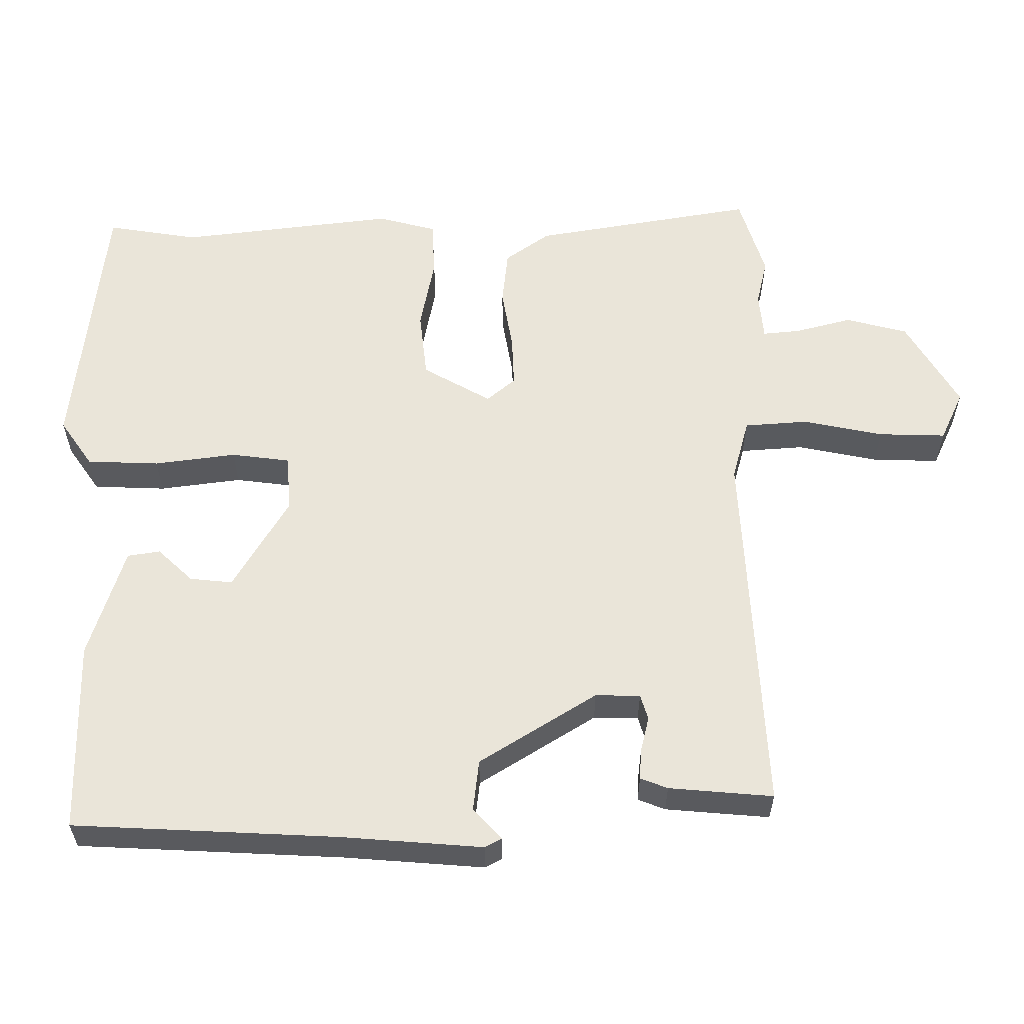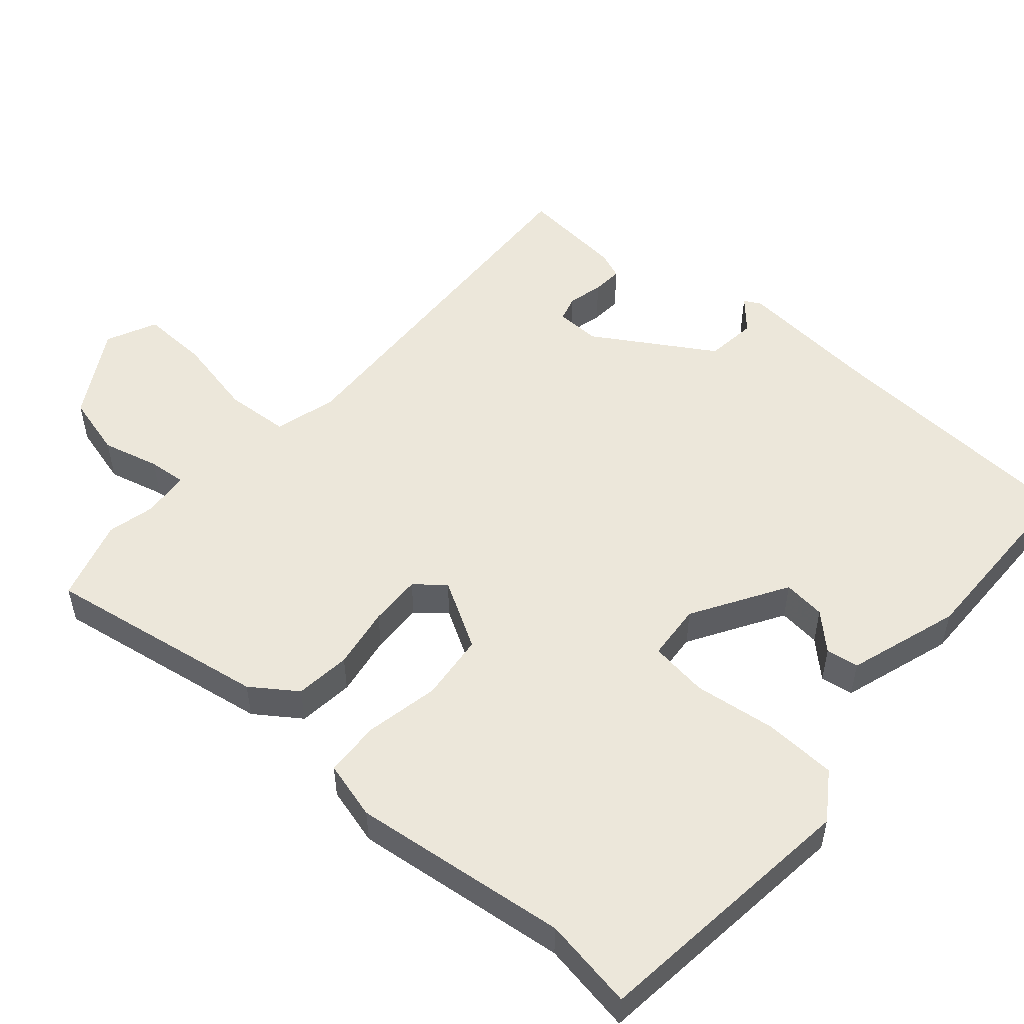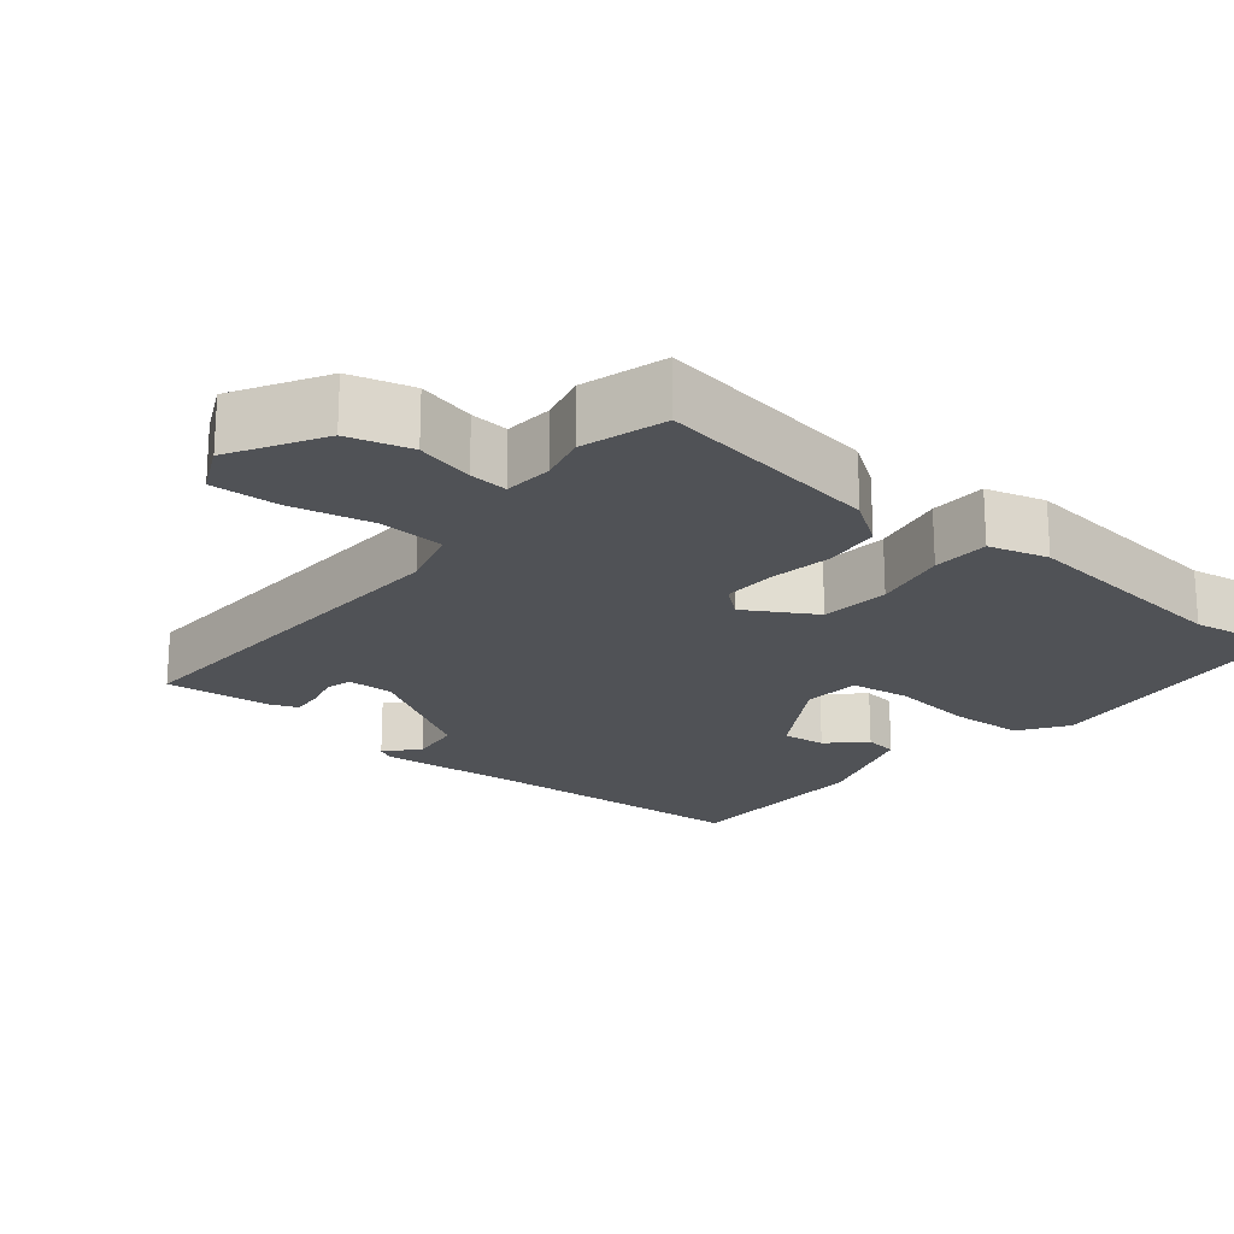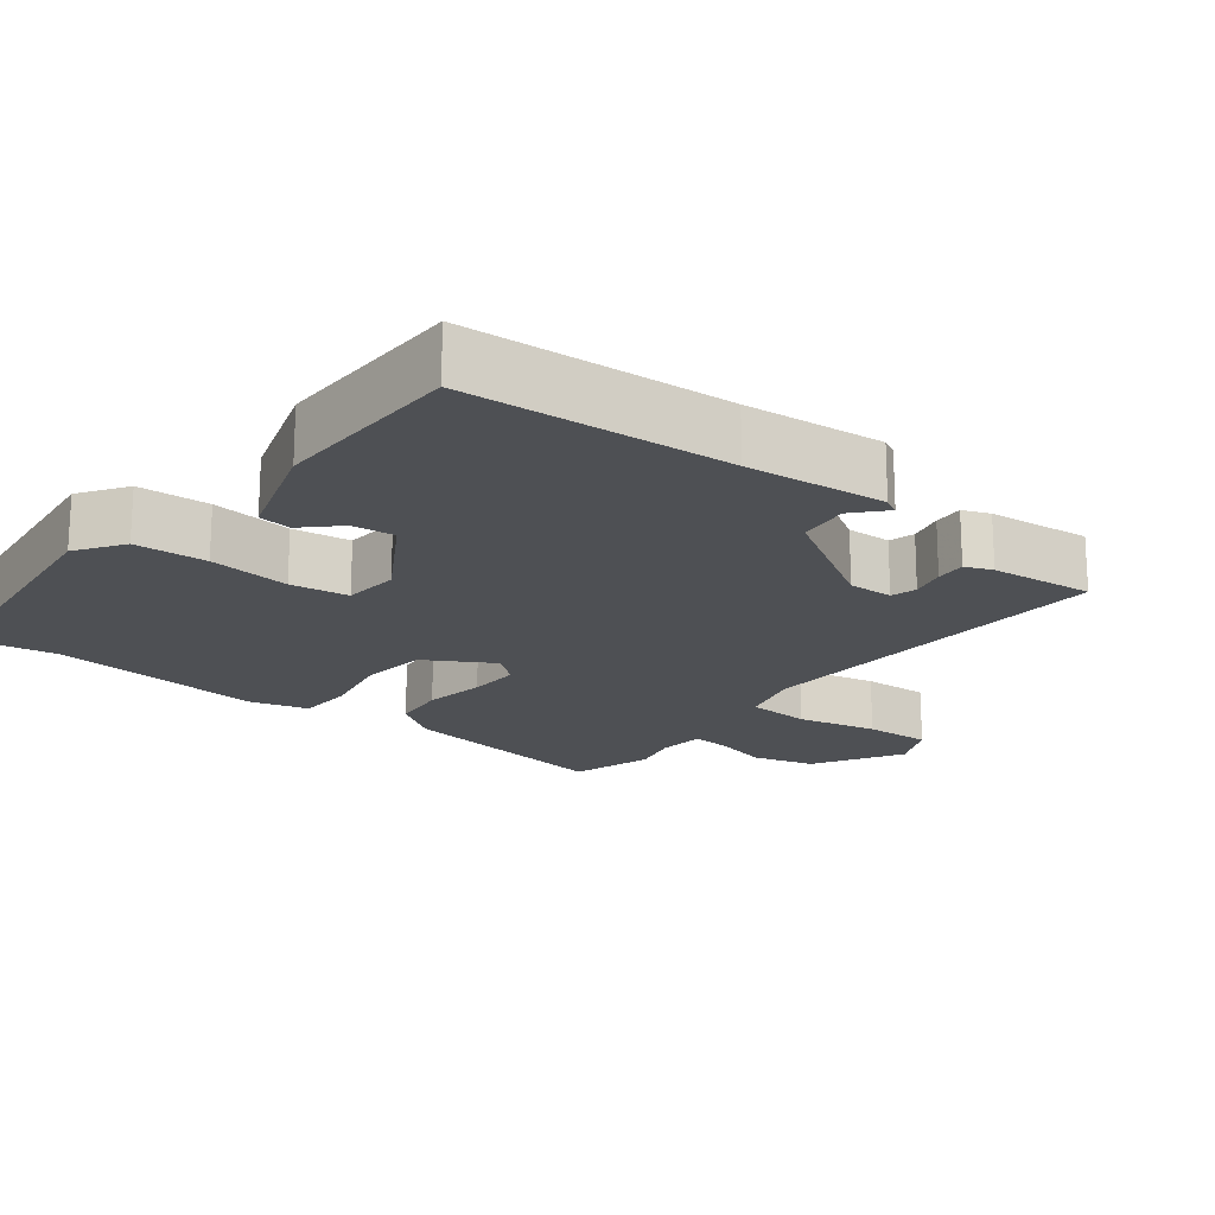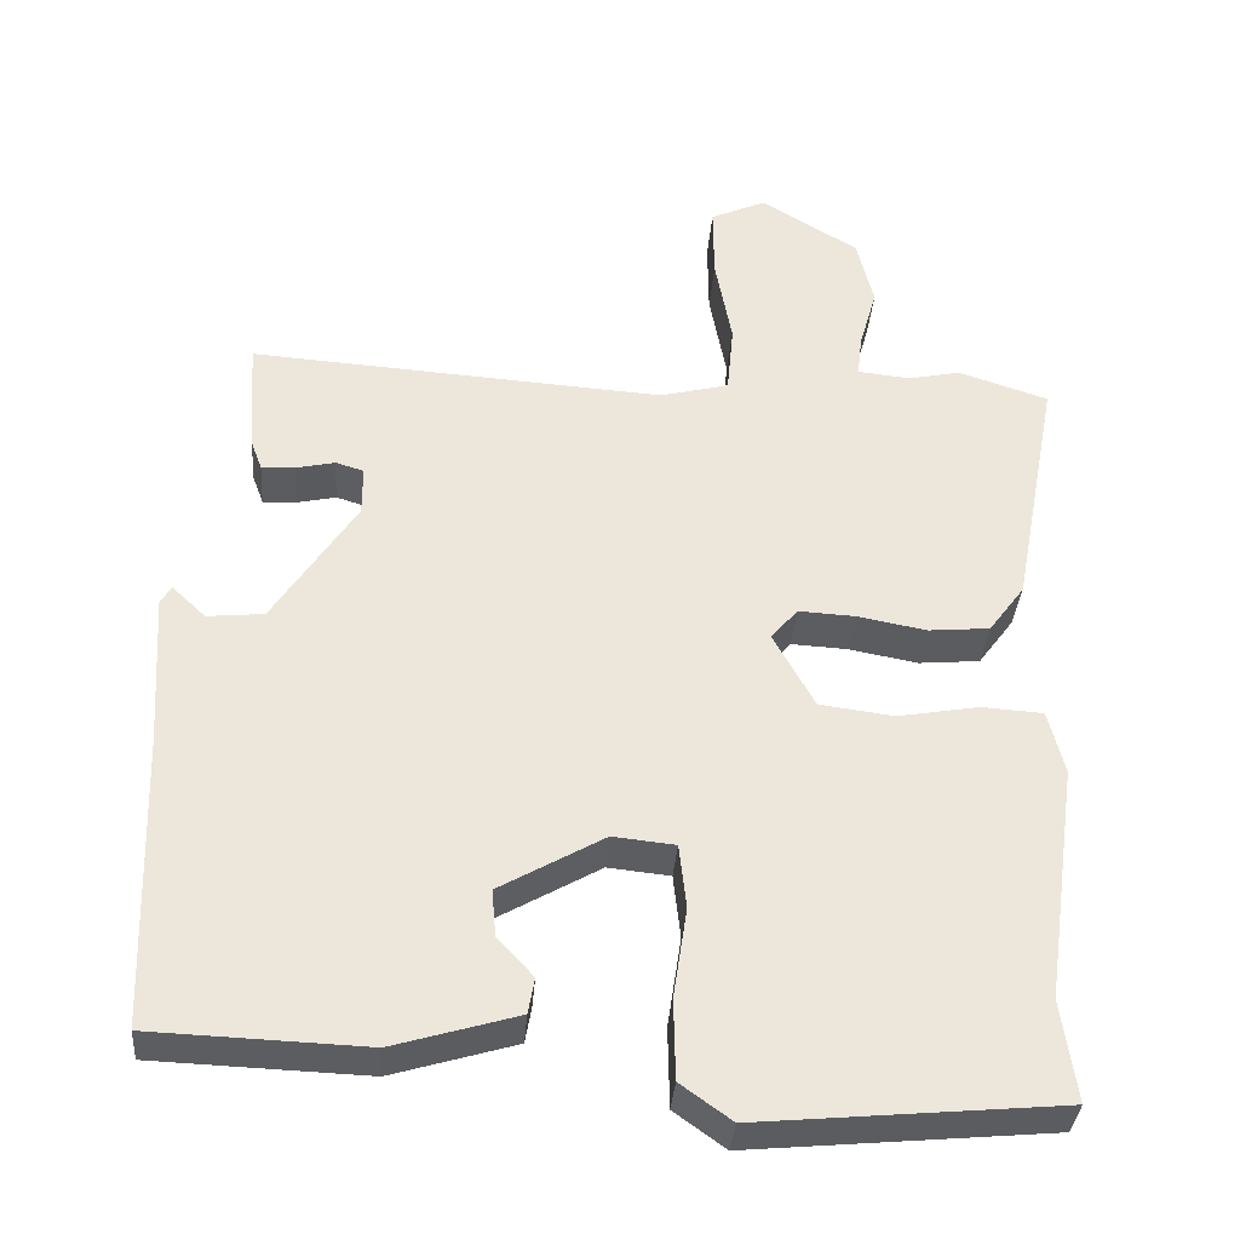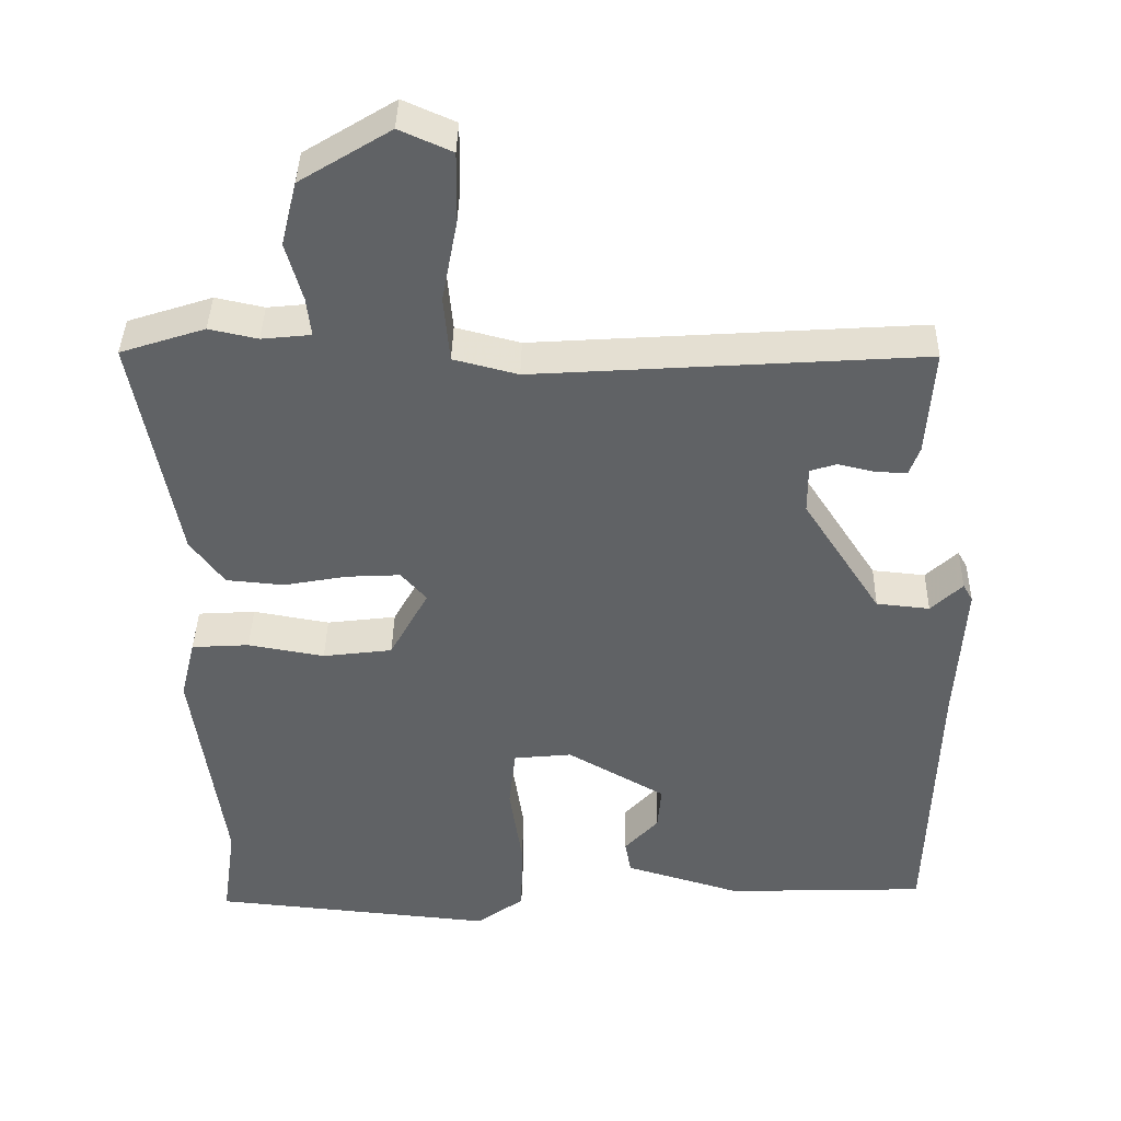
<metadata>
{"format":"obj","ext":"obj","renderer":"f3d","projection":"perspective","resolution":1024,"background":"white","views":[{"elev":58.5,"azim":-89.2,"up":"+Y"},{"elev":52.4,"azim":132.3,"up":"+Y"},{"elev":-20.7,"azim":52.3,"up":"+Y"},{"elev":-18.7,"azim":-126.5,"up":"+Y"},{"elev":-35.3,"azim":-4.4,"up":"+Z"},{"elev":39.4,"azim":-178.8,"up":"+Z"}]}
</metadata>
<code>
v -0.523 0.07 -0.461
v -0.535 0.07 -0.094
v -0.547 0.07 0.1
v -0.534 0.07 0.123
v -0.492 0.07 0.083
v -0.421 0.07 0.09
v -0.317 0.07 0.25
v -0.317 0.07 0.312
v -0.352 0.07 0.323
v -0.401 0.07 0.312
v -0.443 0.07 0.31
v -0.457 0.07 0.348
v -0.467 0.07 0.492
v 0.052 0.07 0.457
v 0.138 0.07 0.479
v 0.146 0.07 0.567
v 0.125 0.07 0.679
v 0.124 0.07 0.772
v 0.194 0.07 0.803
v 0.315 0.07 0.729
v 0.336 0.07 0.643
v 0.314 0.07 0.565
v 0.308 0.07 0.513
v 0.374 0.07 0.506
v 0.439 0.07 0.52
v 0.552 0.07 0.483
v 0.494 0.07 0.177
v 0.449 0.07 0.116
v 0.372 0.07 0.109
v 0.287 0.07 0.125
v 0.215 0.07 0.129
v 0.181 0.07 0.09
v 0.233 0.07 -0.005
v 0.326 0.07 -0.017
v 0.428 0.07 0.001
v 0.505 0.07 -0.004
v 0.525 0.07 -0.085
v 0.483 0.07 -0.383
v 0.501 0.07 -0.51
v 0.124 0.07 -0.545
v 0.06 0.07 -0.499
v 0.058 0.07 -0.399
v 0.075 0.07 -0.286
v 0.066 0.07 -0.205
v -0.012 0.07 -0.197
v -0.143 0.07 -0.272
v -0.138 0.07 -0.331
v -0.093 0.07 -0.38
v -0.101 0.07 -0.425
v -0.256 0.07 -0.471
v -0.523 0 -0.461
v -0.535 0 -0.094
v -0.547 0 0.1
v -0.534 0 0.123
v -0.492 0 0.083
v -0.421 0 0.09
v -0.317 0 0.25
v -0.317 0 0.312
v -0.352 0 0.323
v -0.401 0 0.312
v -0.443 0 0.31
v -0.457 0 0.348
v -0.467 0 0.492
v 0.052 0 0.457
v 0.138 0 0.479
v 0.146 0 0.567
v 0.125 0 0.679
v 0.124 0 0.772
v 0.194 0 0.803
v 0.315 0 0.729
v 0.336 0 0.643
v 0.314 0 0.565
v 0.308 0 0.513
v 0.374 0 0.506
v 0.439 0 0.52
v 0.552 0 0.483
v 0.494 0 0.177
v 0.449 0 0.116
v 0.372 0 0.109
v 0.287 0 0.125
v 0.215 0 0.129
v 0.181 0 0.09
v 0.233 0 -0.005
v 0.326 0 -0.017
v 0.428 0 0.001
v 0.505 0 -0.004
v 0.525 0 -0.085
v 0.483 0 -0.383
v 0.501 0 -0.51
v 0.124 0 -0.545
v 0.06 0 -0.499
v 0.058 0 -0.399
v 0.075 0 -0.286
v 0.066 0 -0.205
v -0.012 0 -0.197
v -0.143 0 -0.272
v -0.138 0 -0.331
v -0.093 0 -0.38
v -0.101 0 -0.425
v -0.256 0 -0.471
f 50 1 2
f 49 50 2
f 48 49 2
f 47 48 2
f 3 4 5
f 2 3 5
f 47 2 5
f 46 47 5
f 45 46 5 6
f 44 45 6 7
f 41 42 43
f 40 41 43
f 39 40 43
f 38 39 43
f 38 43 44
f 37 38 44
f 36 37 44
f 35 36 44
f 34 35 44
f 33 34 44
f 44 7 8
f 33 44 8
f 32 33 8
f 28 29 30
f 27 28 30
f 26 27 30
f 25 26 30
f 24 25 30
f 23 24 30 31
f 22 23 31 32
f 20 21 22
f 19 20 22
f 18 19 22
f 17 18 22
f 16 17 22
f 15 16 22 32
f 12 13 14
f 11 12 14
f 10 11 14
f 9 10 14
f 8 9 14 15
f 8 15 32
f 52 51 100
f 52 100 99
f 52 99 98
f 52 98 97
f 55 54 53
f 55 53 52
f 55 52 97
f 55 97 96
f 56 55 96 95
f 57 56 95 94
f 93 92 91
f 93 91 90
f 93 90 89
f 93 89 88
f 94 93 88
f 94 88 87
f 94 87 86
f 94 86 85
f 94 85 84
f 94 84 83
f 58 57 94
f 58 94 83
f 58 83 82
f 80 79 78
f 80 78 77
f 80 77 76
f 80 76 75
f 80 75 74
f 81 80 74 73
f 82 81 73 72
f 72 71 70
f 72 70 69
f 72 69 68
f 72 68 67
f 72 67 66
f 82 72 66 65
f 64 63 62
f 64 62 61
f 64 61 60
f 64 60 59
f 65 64 59 58
f 82 65 58
f 1 51 52 2
f 2 52 53 3
f 3 53 54 4
f 4 54 55 5
f 5 55 56 6
f 6 56 57 7
f 7 57 58 8
f 8 58 59 9
f 9 59 60 10
f 10 60 61 11
f 11 61 62 12
f 12 62 63 13
f 13 63 64 14
f 14 64 65 15
f 15 65 66 16
f 16 66 67 17
f 17 67 68 18
f 18 68 69 19
f 19 69 70 20
f 20 70 71 21
f 21 71 72 22
f 22 72 73 23
f 23 73 74 24
f 24 74 75 25
f 25 75 76 26
f 26 76 77 27
f 27 77 78 28
f 28 78 79 29
f 29 79 80 30
f 30 80 81 31
f 31 81 82 32
f 32 82 83 33
f 33 83 84 34
f 34 84 85 35
f 35 85 86 36
f 36 86 87 37
f 37 87 88 38
f 38 88 89 39
f 39 89 90 40
f 40 90 91 41
f 41 91 92 42
f 42 92 93 43
f 43 93 94 44
f 44 94 95 45
f 45 95 96 46
f 46 96 97 47
f 47 97 98 48
f 48 98 99 49
f 49 99 100 50
f 50 100 51 1

</code>
